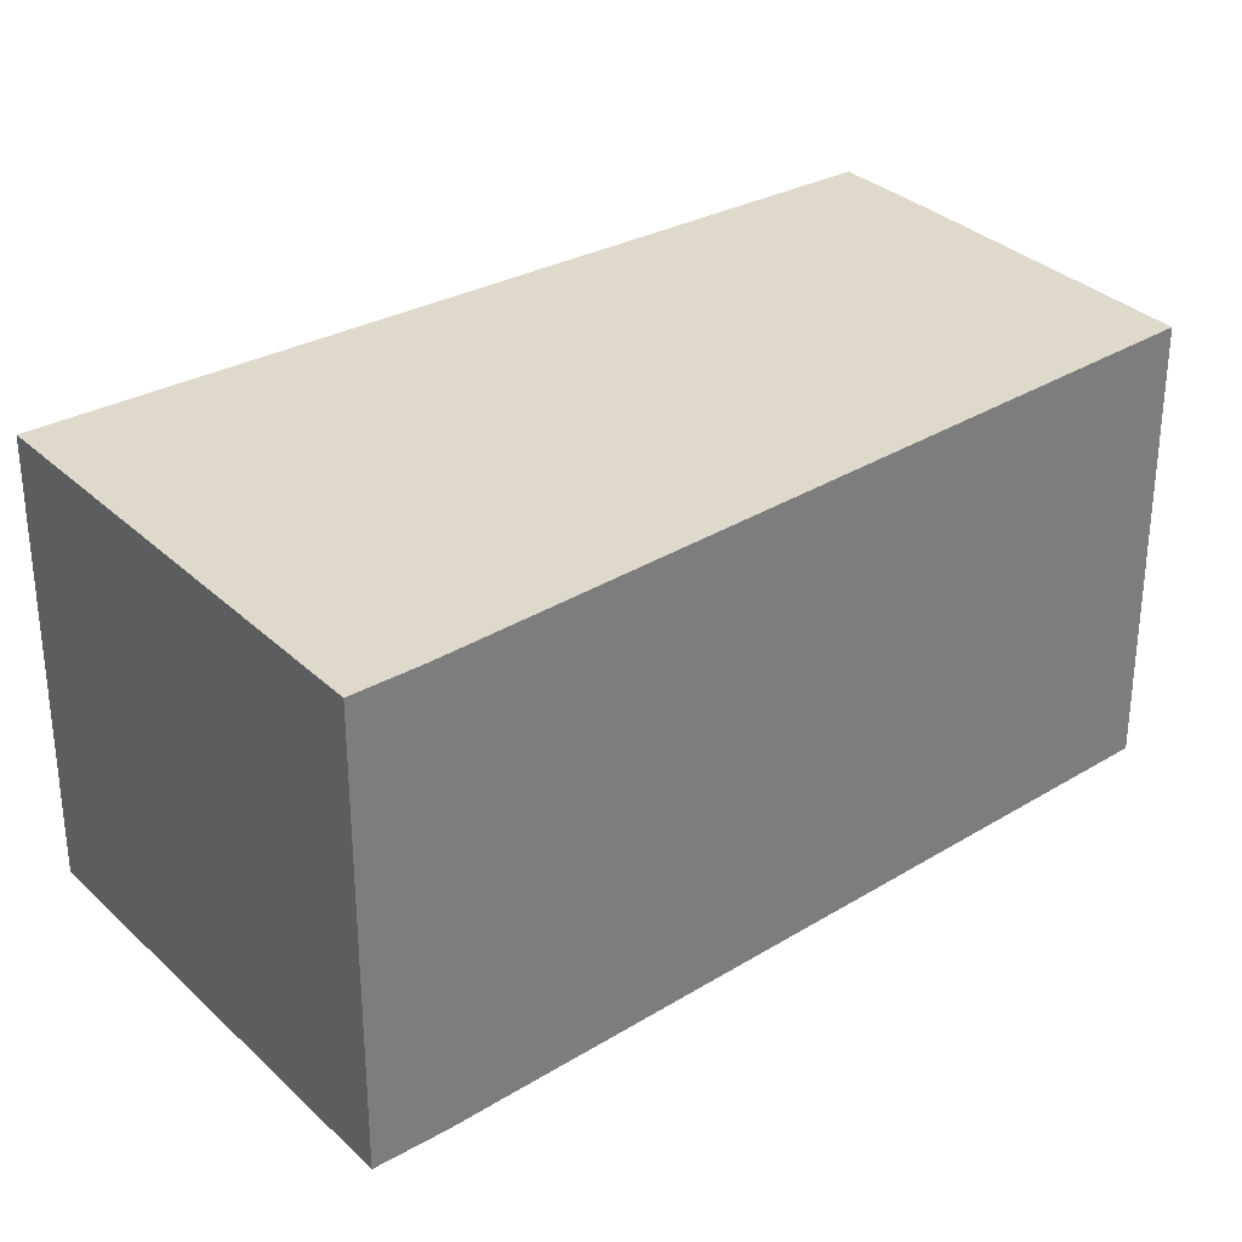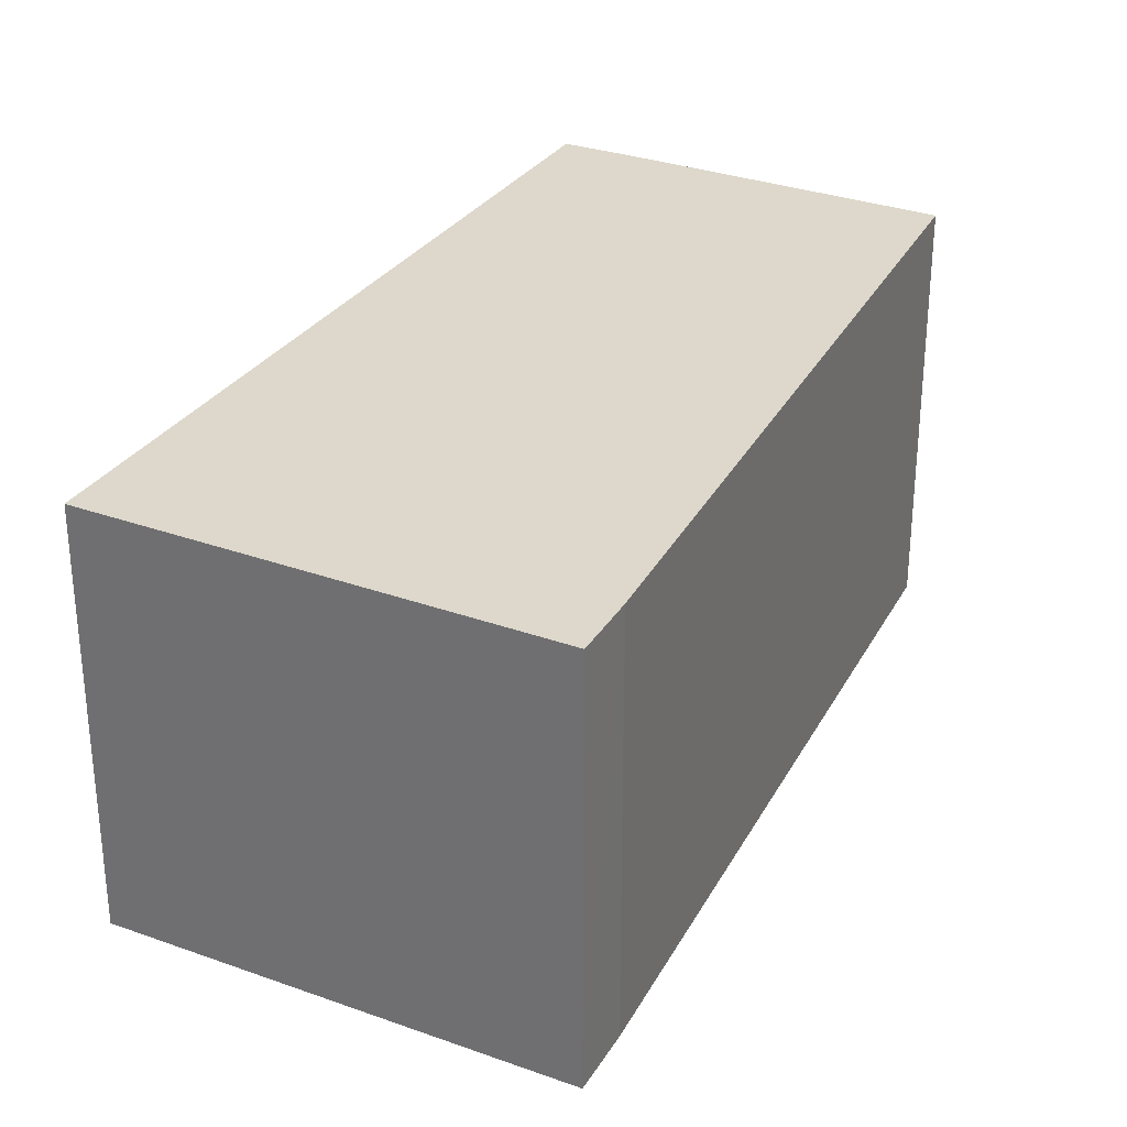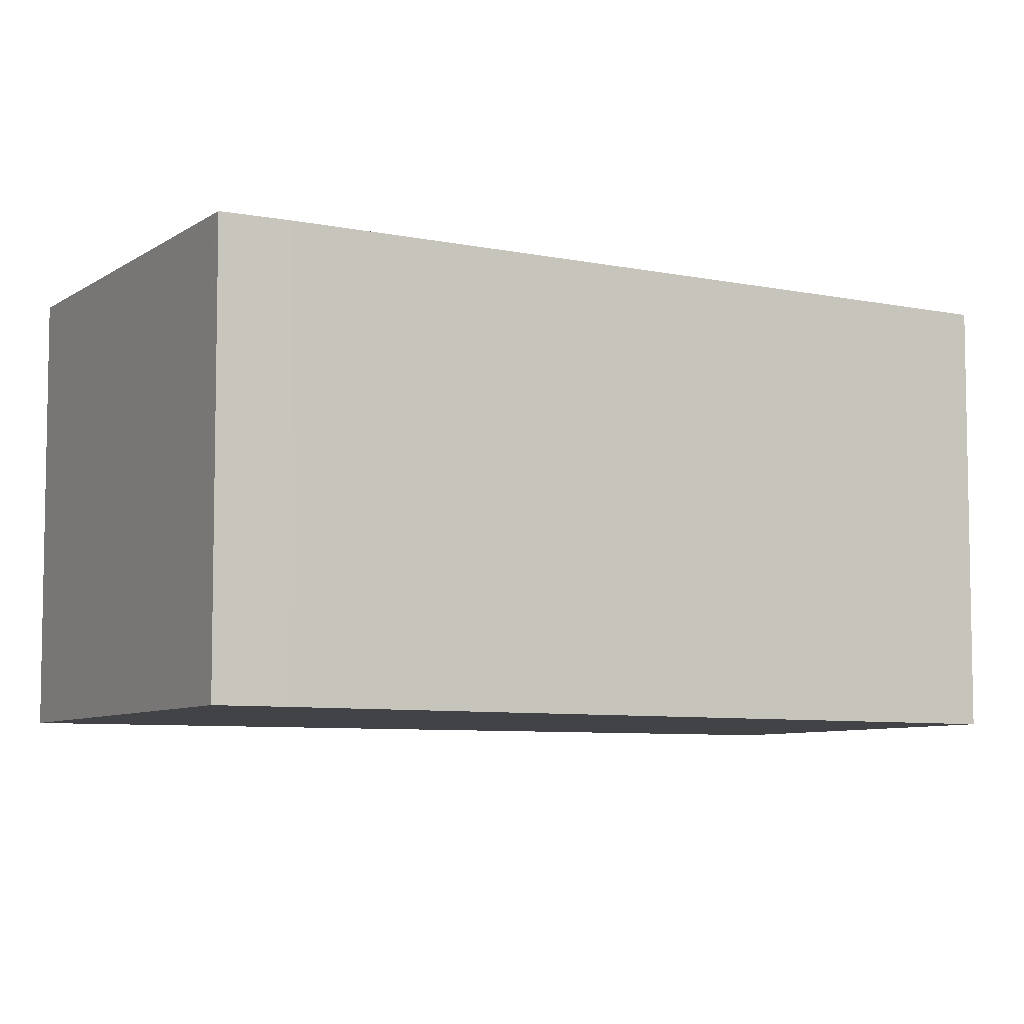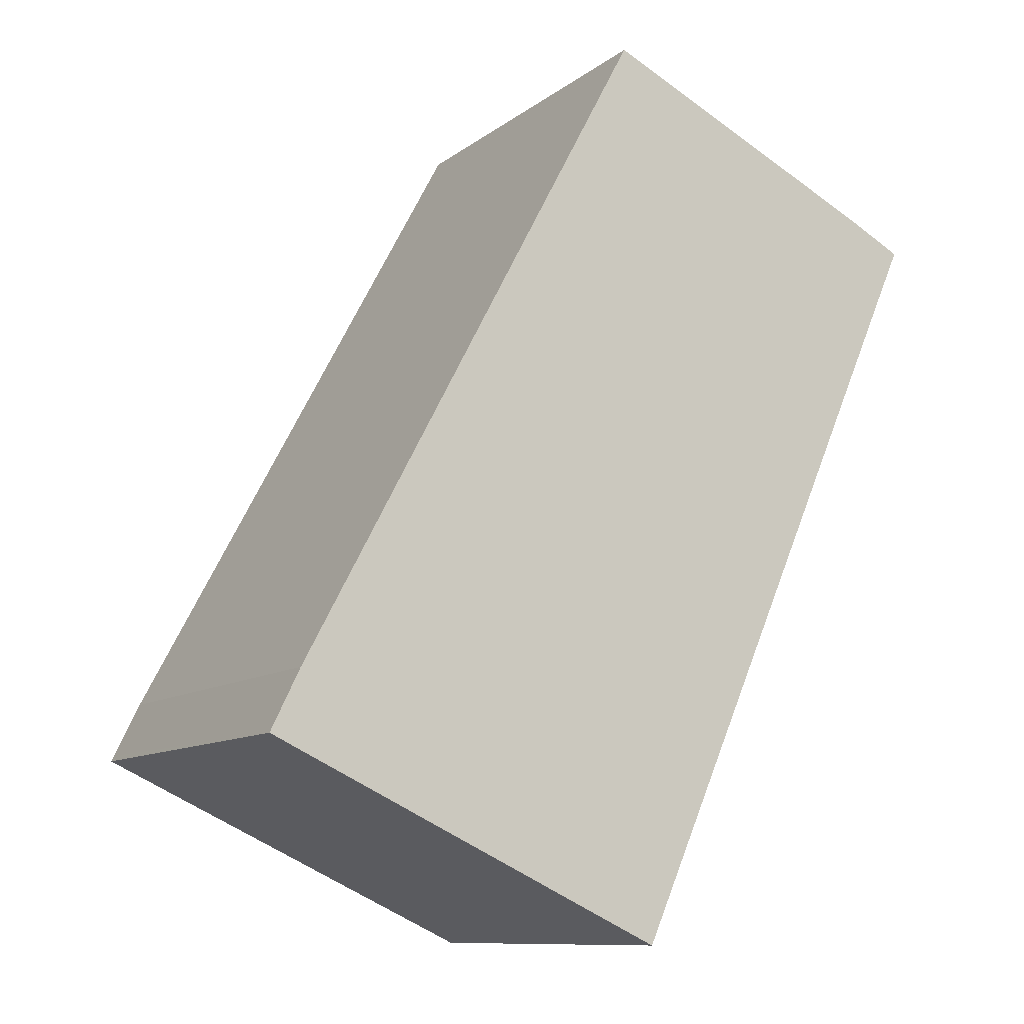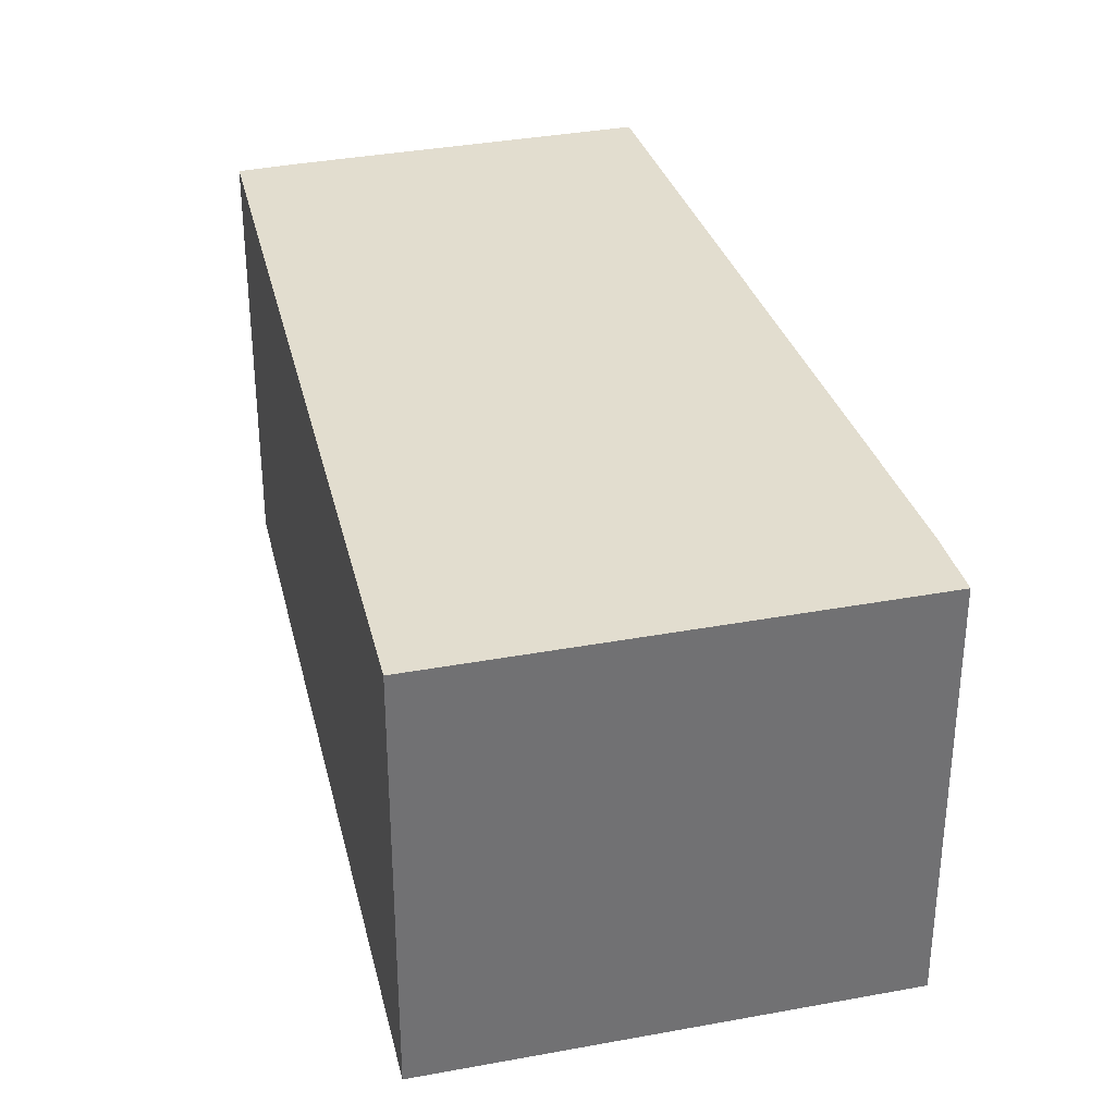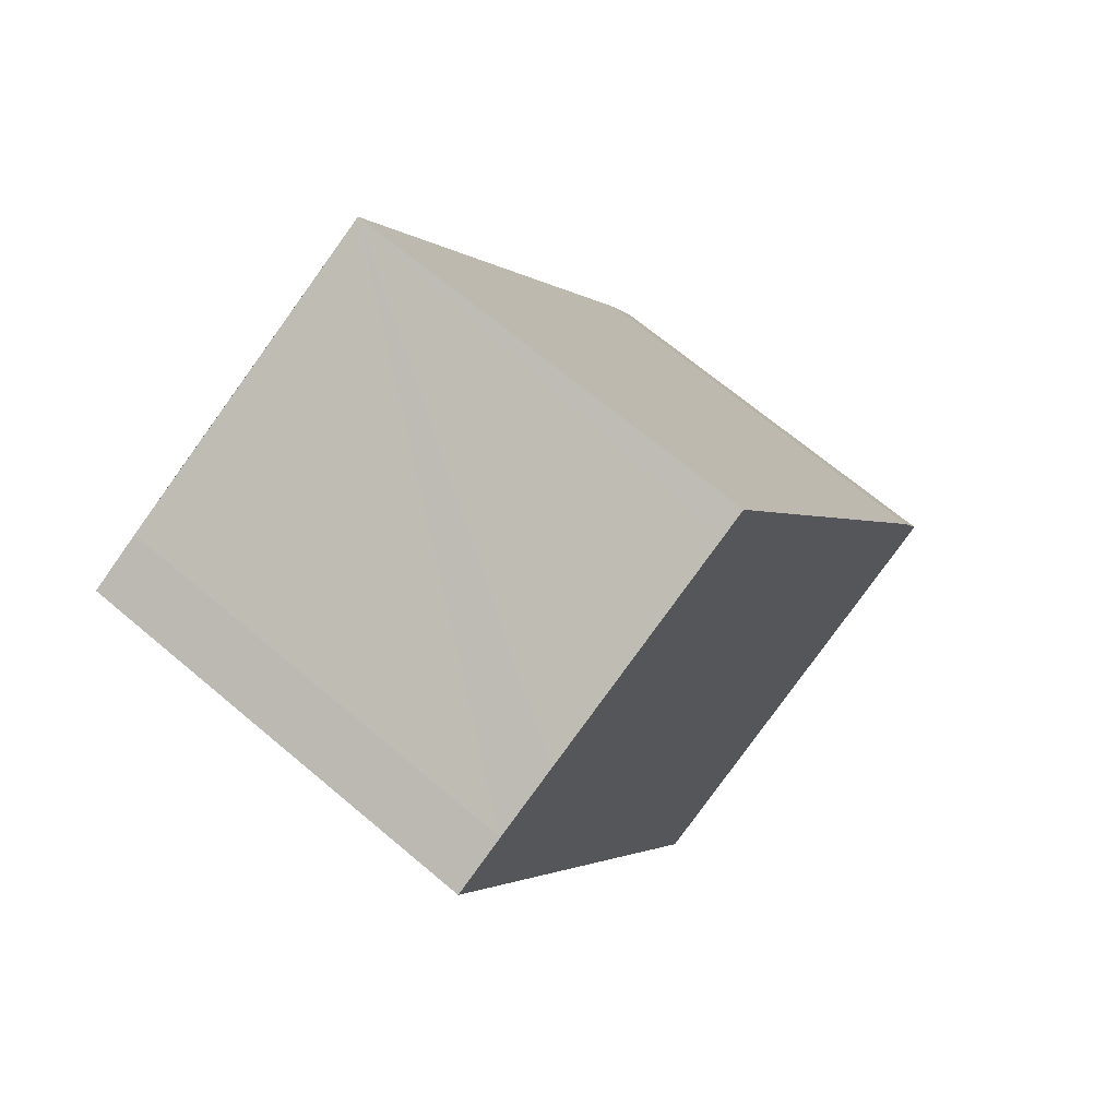
<metadata>
{"format":"obj","ext":"obj","renderer":"f3d","projection":"perspective","resolution":1024,"background":"white","views":[{"elev":32.3,"azim":-102.7,"up":"+Y"},{"elev":31.2,"azim":-127.9,"up":"+Y"},{"elev":-7.0,"azim":-93.6,"up":"+Y"},{"elev":-10.5,"azim":-29.9,"up":"+Z"},{"elev":35.0,"azim":-169.0,"up":"+Y"},{"elev":67.7,"azim":130.3,"up":"+Z"}]}
</metadata>
<code>
v  0.042 6.025 0.086
v  0.032 6.025 -0.015
v  0 6.025 3.689e-16
v  0.096 6.025 -0.045
v  0.917 6.025 -0.426
v  5.582 6.025 -2.59
v  0.434 6.025 0.894
v  5.976 6.025 -2.773
v  8.398 6.025 2.713
v  5.651 6.025 10.64
v  10.82 6.025 8.195
v  5.986 6.025 10.48
v  9.106 6.025 9.028
v  10.04 6.025 8.588
v  5.976 1.698e-16 -2.773
v  5.582 1.586e-16 -2.59
v  0.917 2.608e-17 -0.426
v  0 0 0
v  0.032 9.185e-19 -0.015
v  0.096 2.755e-18 -0.045
v  0.434 -5.474e-17 0.894
v  0.042 -5.266e-18 0.086
v  5.651 -6.516e-16 10.64
v  10.04 -5.259e-16 8.588
v  5.986 -6.42e-16 10.48
v  9.106 -5.528e-16 9.028
v  10.82 -5.018e-16 8.195
v  8.398 -1.661e-16 2.713
g defaultobject
f 1 2 3
f 2 1 4
f 4 1 5
f 5 1 6
f 6 1 7
f 6 7 8
f 8 7 9
f 9 7 10
f 9 10 11
f 11 10 12
f 11 12 13
f 11 13 14
f 15 6 8
f 6 15 5
f 5 15 4
f 4 15 16
f 4 16 17
f 4 17 2
f 2 17 3
f 3 17 18
f 18 17 19
f 19 17 20
f 18 1 3
f 1 18 7
f 7 18 21
f 21 18 22
f 21 10 7
f 10 21 23
f 23 12 10
f 12 23 13
f 13 23 14
f 14 23 24
f 24 23 25
f 24 25 26
f 24 11 14
f 11 24 27
f 27 9 11
f 9 27 8
f 8 27 28
f 8 28 15
f 21 25 23
f 25 21 26
f 26 21 24
f 24 21 27
f 27 21 28
f 28 21 22
f 28 22 18
f 28 18 19
f 28 19 20
f 28 20 17
f 28 17 16
f 28 16 15

</code>
